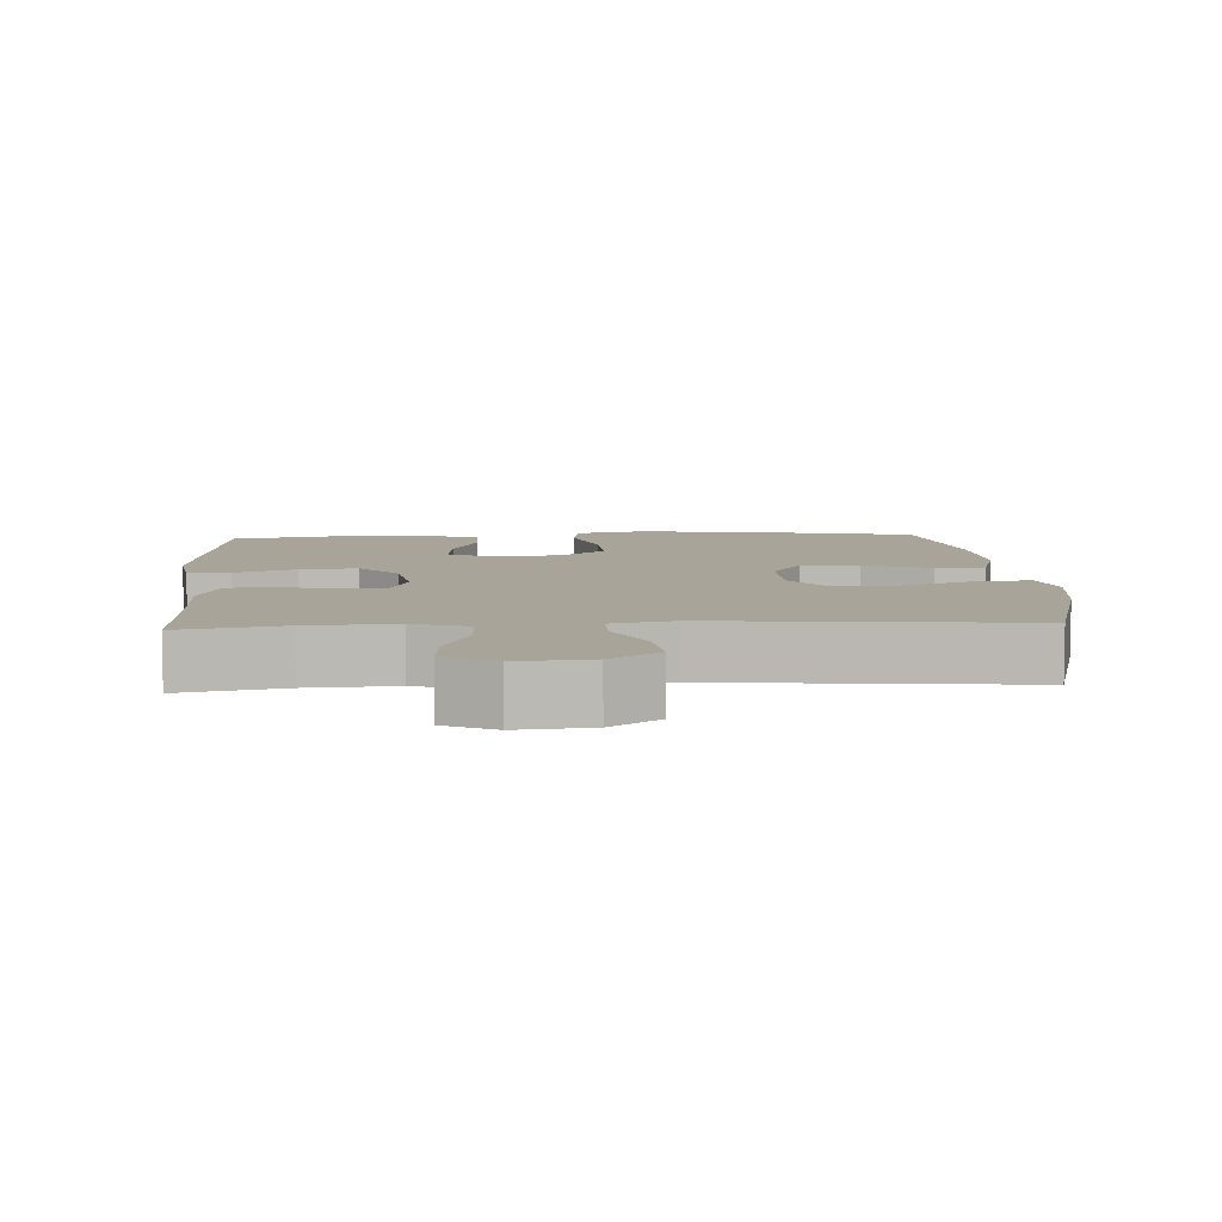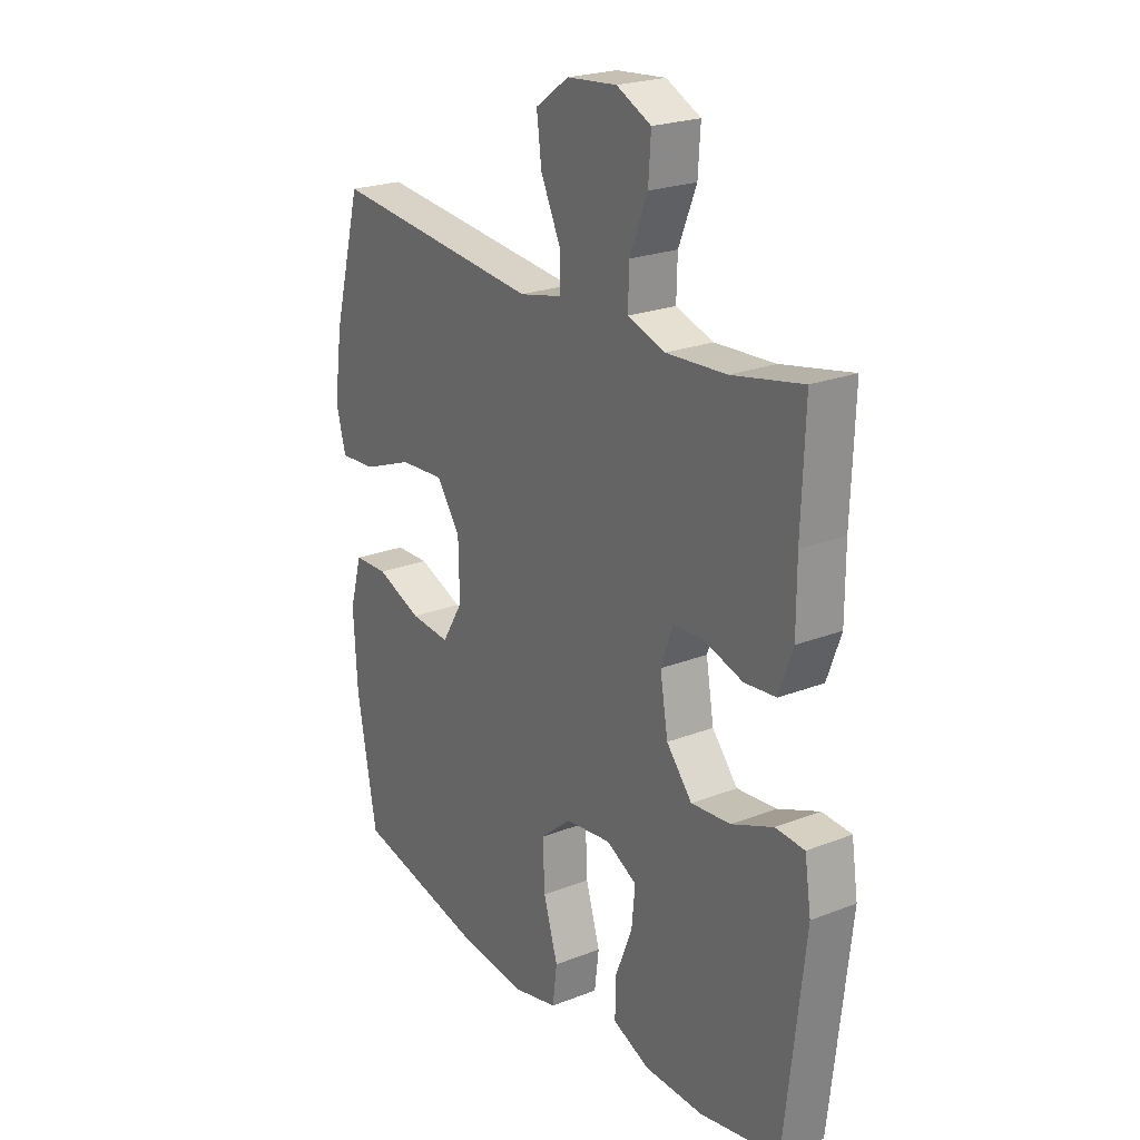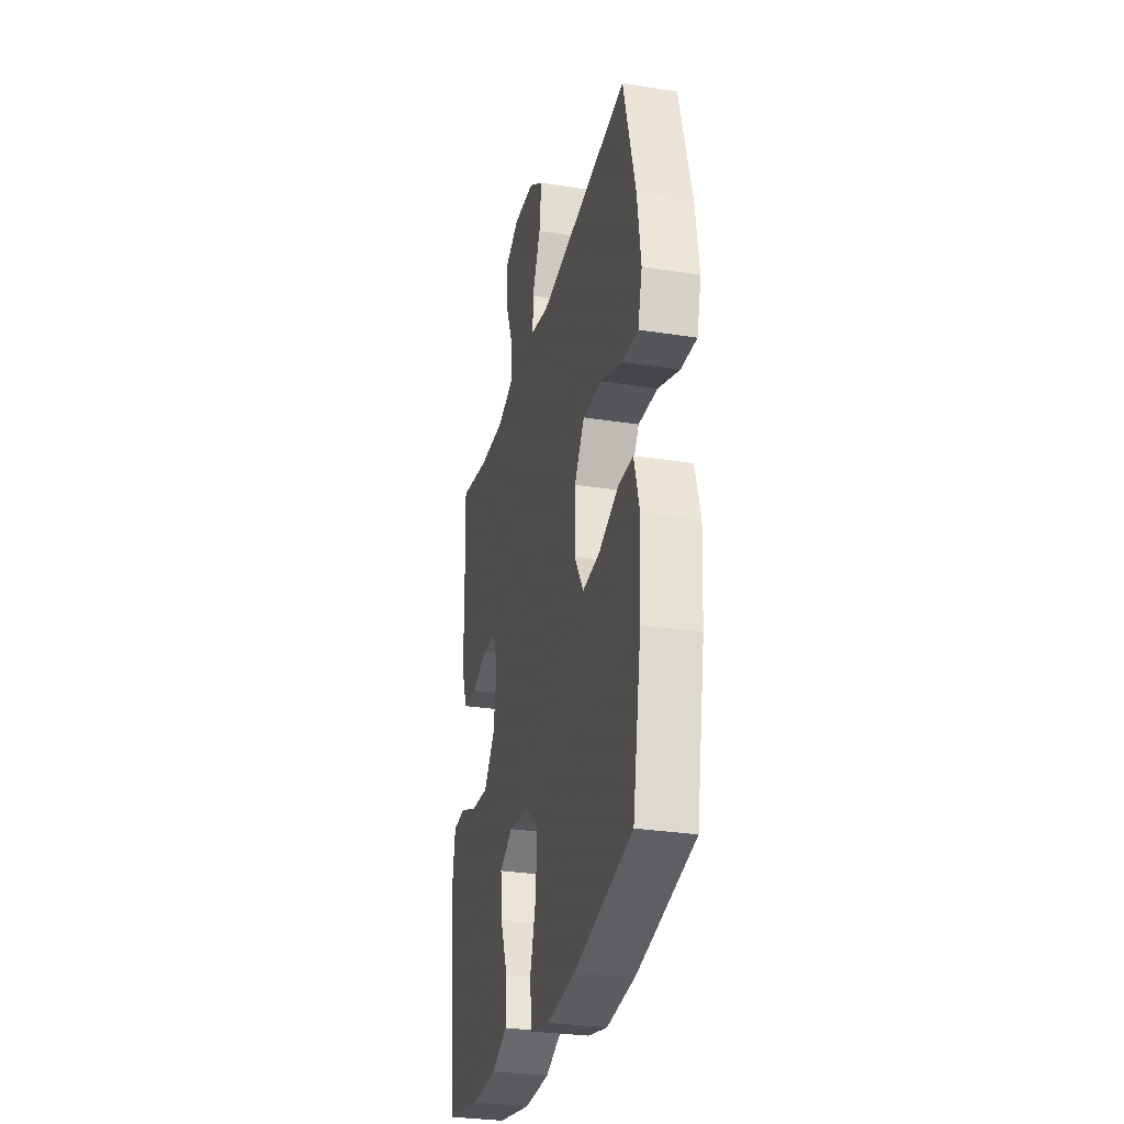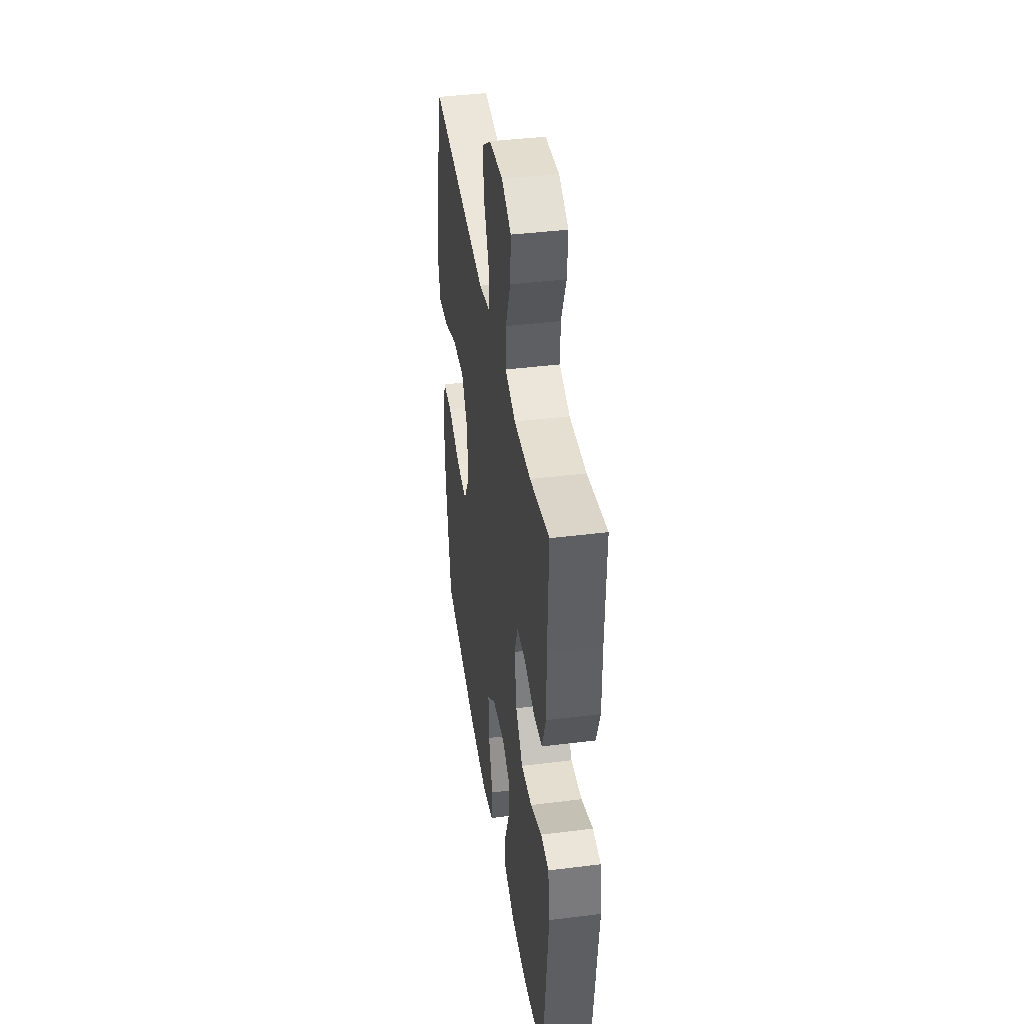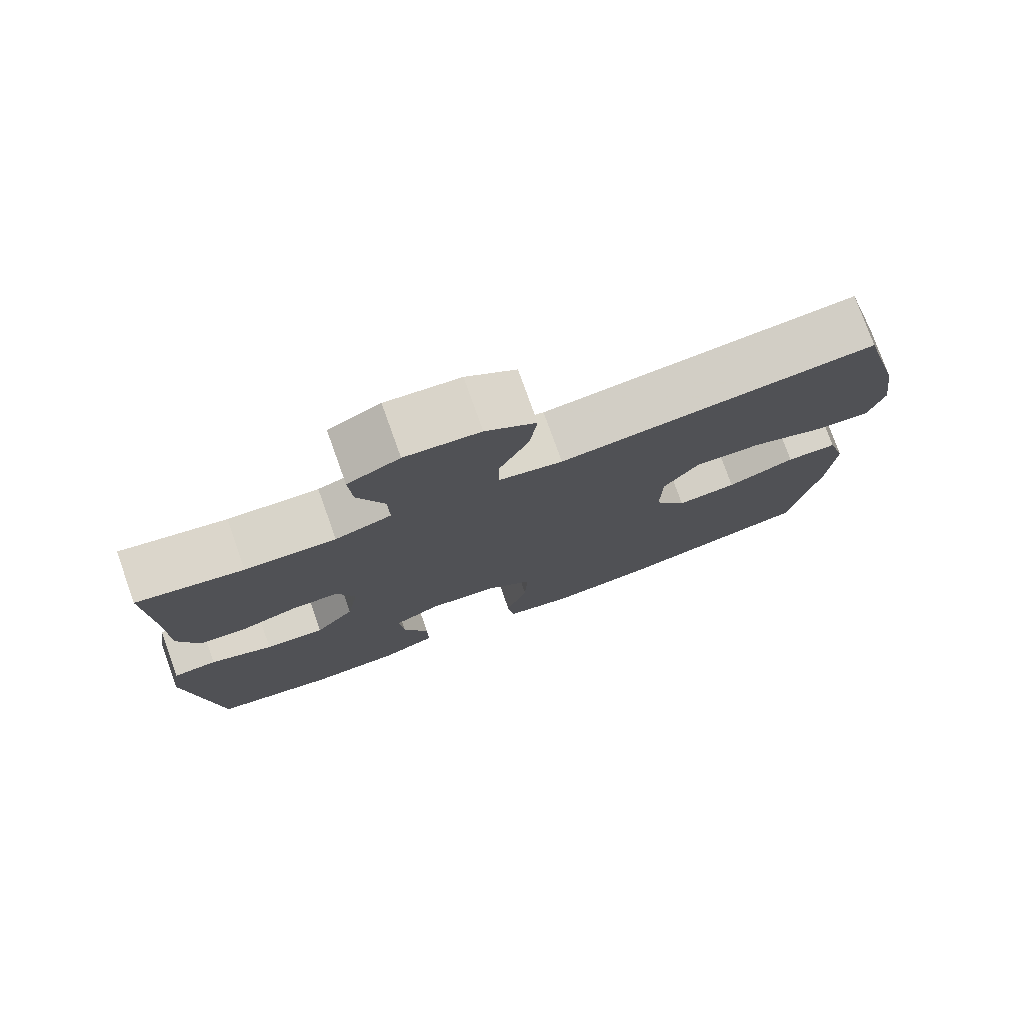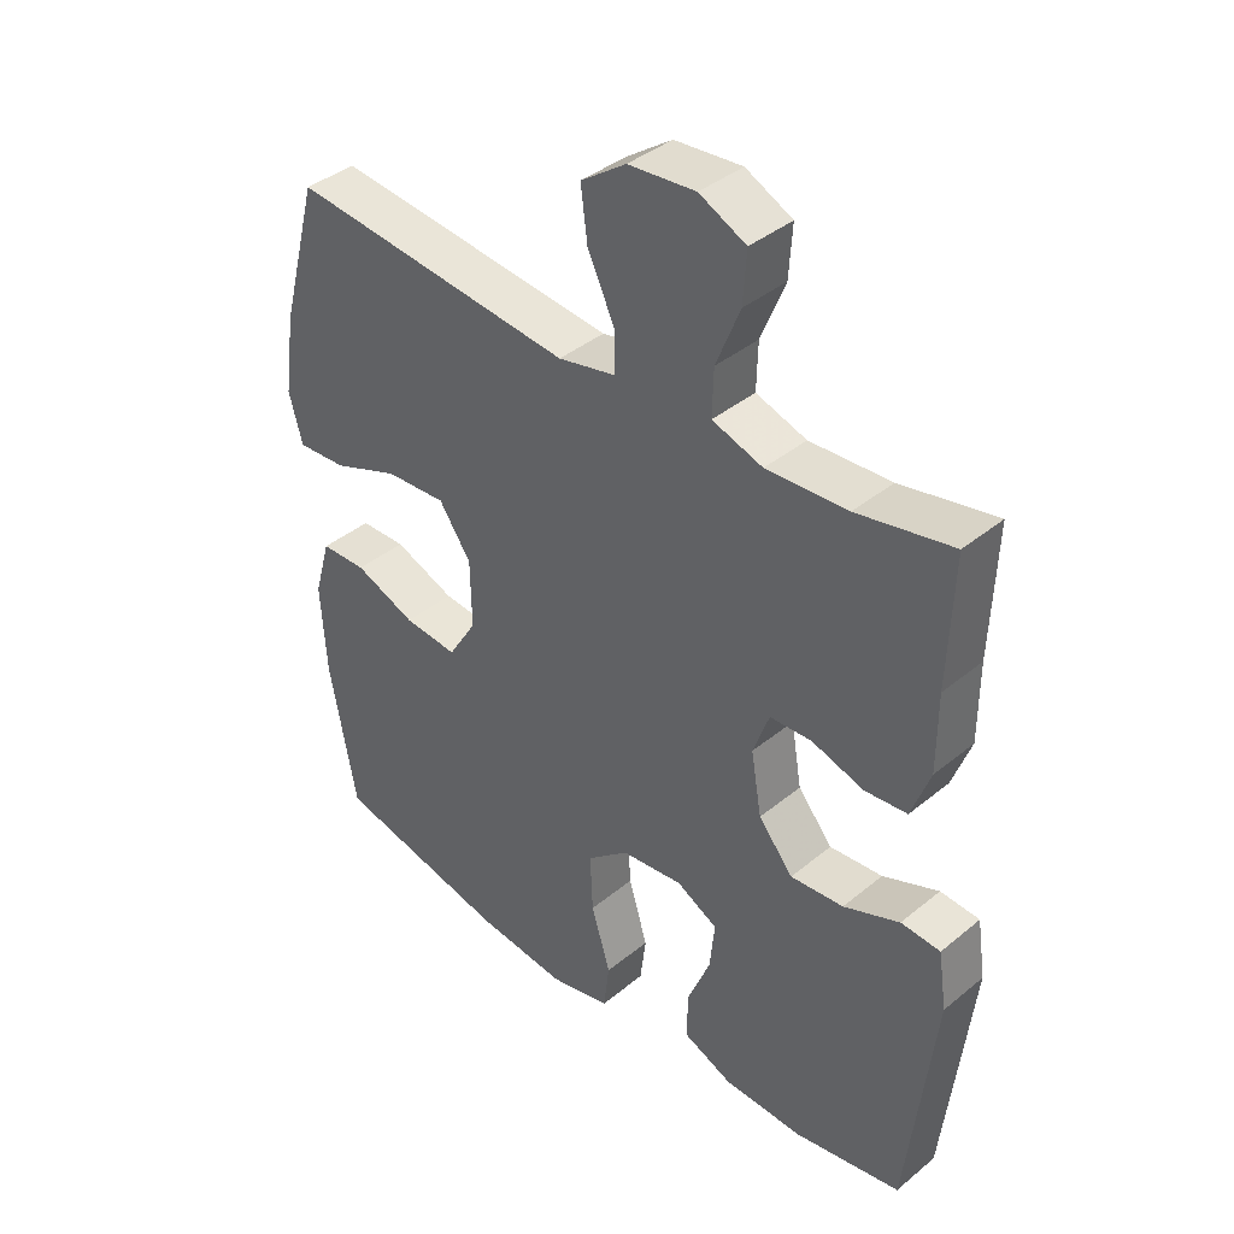
<metadata>
{"format":"obj","ext":"obj","renderer":"f3d","projection":"perspective","resolution":1024,"background":"white","views":[{"elev":7.3,"azim":-3.5,"up":"+Y"},{"elev":22.9,"azim":-123.6,"up":"+Z"},{"elev":-29.8,"azim":77.0,"up":"+Z"},{"elev":40.9,"azim":-98.7,"up":"+Z"},{"elev":77.5,"azim":-19.7,"up":"+Z"},{"elev":39.5,"azim":-135.5,"up":"+Z"}]}
</metadata>
<code>
v -0.5 0.07 0.5
v -0.357 0.07 0.471
v -0.235 0.07 0.464
v -0.159 0.07 0.489
v -0.161 0.07 0.559
v -0.197 0.07 0.648
v -0.202 0.07 0.724
v -0.132 0.07 0.758
v -0.031 0.07 0.749
v 0.037 0.07 0.701
v 0.027 0.07 0.623
v -0.013 0.07 0.538
v -0.013 0.07 0.476
v 0.073 0.07 0.457
v 0.5 0.07 0.5
v 0.557 0.07 0.287
v 0.574 0.07 0.167
v 0.554 0.07 0.093
v 0.48 0.07 0.098
v 0.379 0.07 0.137
v 0.288 0.07 0.143
v 0.24 0.07 0.074
v 0.238 0.07 -0.028
v 0.281 0.07 -0.098
v 0.362 0.07 -0.091
v 0.454 0.07 -0.055
v 0.523 0.07 -0.057
v 0.548 0.07 -0.145
v 0.54 0.07 -0.281
v 0.5 0.07 -0.5
v 0.234 0.07 -0.558
v 0.098 0.07 -0.572
v 0.007 0.07 -0.551
v -0.002 0.07 -0.48
v 0.027 0.07 -0.384
v 0.031 0.07 -0.296
v -0.032 0.07 -0.243
v -0.125 0.07 -0.232
v -0.187 0.07 -0.265
v -0.18 0.07 -0.337
v -0.145 0.07 -0.424
v -0.144 0.07 -0.495
v -0.219 0.07 -0.527
v -0.339 0.07 -0.53
v -0.5 0.07 -0.5
v -0.54 0.07 -0.145
v -0.527 0.07 -0.059
v -0.468 0.07 -0.055
v -0.384 0.07 -0.089
v -0.304 0.07 -0.096
v -0.252 0.07 -0.034
v -0.236 0.07 0.06
v -0.26 0.07 0.127
v -0.323 0.07 0.13
v -0.401 0.07 0.106
v -0.465 0.07 0.112
v -0.493 0.07 0.189
v -0.493 0.07 0.306
v -0.5 0 0.5
v -0.357 0 0.471
v -0.235 0 0.464
v -0.159 0 0.489
v -0.161 0 0.559
v -0.197 0 0.648
v -0.202 0 0.724
v -0.132 0 0.758
v -0.031 0 0.749
v 0.037 0 0.701
v 0.027 0 0.623
v -0.013 0 0.538
v -0.013 0 0.476
v 0.073 0 0.457
v 0.5 0 0.5
v 0.557 0 0.287
v 0.574 0 0.167
v 0.554 0 0.093
v 0.48 0 0.098
v 0.379 0 0.137
v 0.288 0 0.143
v 0.24 0 0.074
v 0.238 0 -0.028
v 0.281 0 -0.098
v 0.362 0 -0.091
v 0.454 0 -0.055
v 0.523 0 -0.057
v 0.548 0 -0.145
v 0.54 0 -0.281
v 0.5 0 -0.5
v 0.234 0 -0.558
v 0.098 0 -0.572
v 0.007 0 -0.551
v -0.002 0 -0.48
v 0.027 0 -0.384
v 0.031 0 -0.296
v -0.032 0 -0.243
v -0.125 0 -0.232
v -0.187 0 -0.265
v -0.18 0 -0.337
v -0.145 0 -0.424
v -0.144 0 -0.495
v -0.219 0 -0.527
v -0.339 0 -0.53
v -0.5 0 -0.5
v -0.54 0 -0.145
v -0.527 0 -0.059
v -0.468 0 -0.055
v -0.384 0 -0.089
v -0.304 0 -0.096
v -0.252 0 -0.034
v -0.236 0 0.06
v -0.26 0 0.127
v -0.323 0 0.13
v -0.401 0 0.106
v -0.465 0 0.112
v -0.493 0 0.189
v -0.493 0 0.306
f 55 56 57 58
f 54 55 58 1
f 53 54 1 2
f 52 53 2 3
f 46 47 48 49
f 46 49 50
f 45 46 50
f 44 45 50 51
f 40 41 42 43
f 39 40 43 44
f 32 33 34 35
f 32 35 36
f 31 32 36
f 30 31 36
f 29 30 36 37
f 25 26 27 28
f 24 25 28 29
f 17 18 19 20
f 17 20 21
f 14 15 16 17
f 13 14 17 21
f 9 10 11 12
f 9 12 13
f 8 9 13
f 5 6 7 8
f 4 5 8 13
f 52 3 4 13
f 51 52 13 21
f 39 44 51
f 38 39 51 21
f 24 29 37 38
f 23 24 38
f 22 23 38
f 21 22 38
f 116 115 114 113
f 59 116 113 112
f 60 59 112 111
f 61 60 111 110
f 107 106 105 104
f 108 107 104
f 108 104 103
f 109 108 103 102
f 101 100 99 98
f 102 101 98 97
f 93 92 91 90
f 94 93 90
f 94 90 89
f 94 89 88
f 95 94 88 87
f 86 85 84 83
f 87 86 83 82
f 78 77 76 75
f 79 78 75
f 75 74 73 72
f 79 75 72 71
f 70 69 68 67
f 71 70 67
f 71 67 66
f 66 65 64 63
f 71 66 63 62
f 71 62 61 110
f 79 71 110 109
f 109 102 97
f 79 109 97 96
f 96 95 87 82
f 96 82 81
f 96 81 80
f 96 80 79
f 1 59 60 2
f 2 60 61 3
f 3 61 62 4
f 4 62 63 5
f 5 63 64 6
f 6 64 65 7
f 7 65 66 8
f 8 66 67 9
f 9 67 68 10
f 10 68 69 11
f 11 69 70 12
f 12 70 71 13
f 13 71 72 14
f 14 72 73 15
f 15 73 74 16
f 16 74 75 17
f 17 75 76 18
f 18 76 77 19
f 19 77 78 20
f 20 78 79 21
f 21 79 80 22
f 22 80 81 23
f 23 81 82 24
f 24 82 83 25
f 25 83 84 26
f 26 84 85 27
f 27 85 86 28
f 28 86 87 29
f 29 87 88 30
f 30 88 89 31
f 31 89 90 32
f 32 90 91 33
f 33 91 92 34
f 34 92 93 35
f 35 93 94 36
f 36 94 95 37
f 37 95 96 38
f 38 96 97 39
f 39 97 98 40
f 40 98 99 41
f 41 99 100 42
f 42 100 101 43
f 43 101 102 44
f 44 102 103 45
f 45 103 104 46
f 46 104 105 47
f 47 105 106 48
f 48 106 107 49
f 49 107 108 50
f 50 108 109 51
f 51 109 110 52
f 52 110 111 53
f 53 111 112 54
f 54 112 113 55
f 55 113 114 56
f 56 114 115 57
f 57 115 116 58
f 58 116 59 1

</code>
